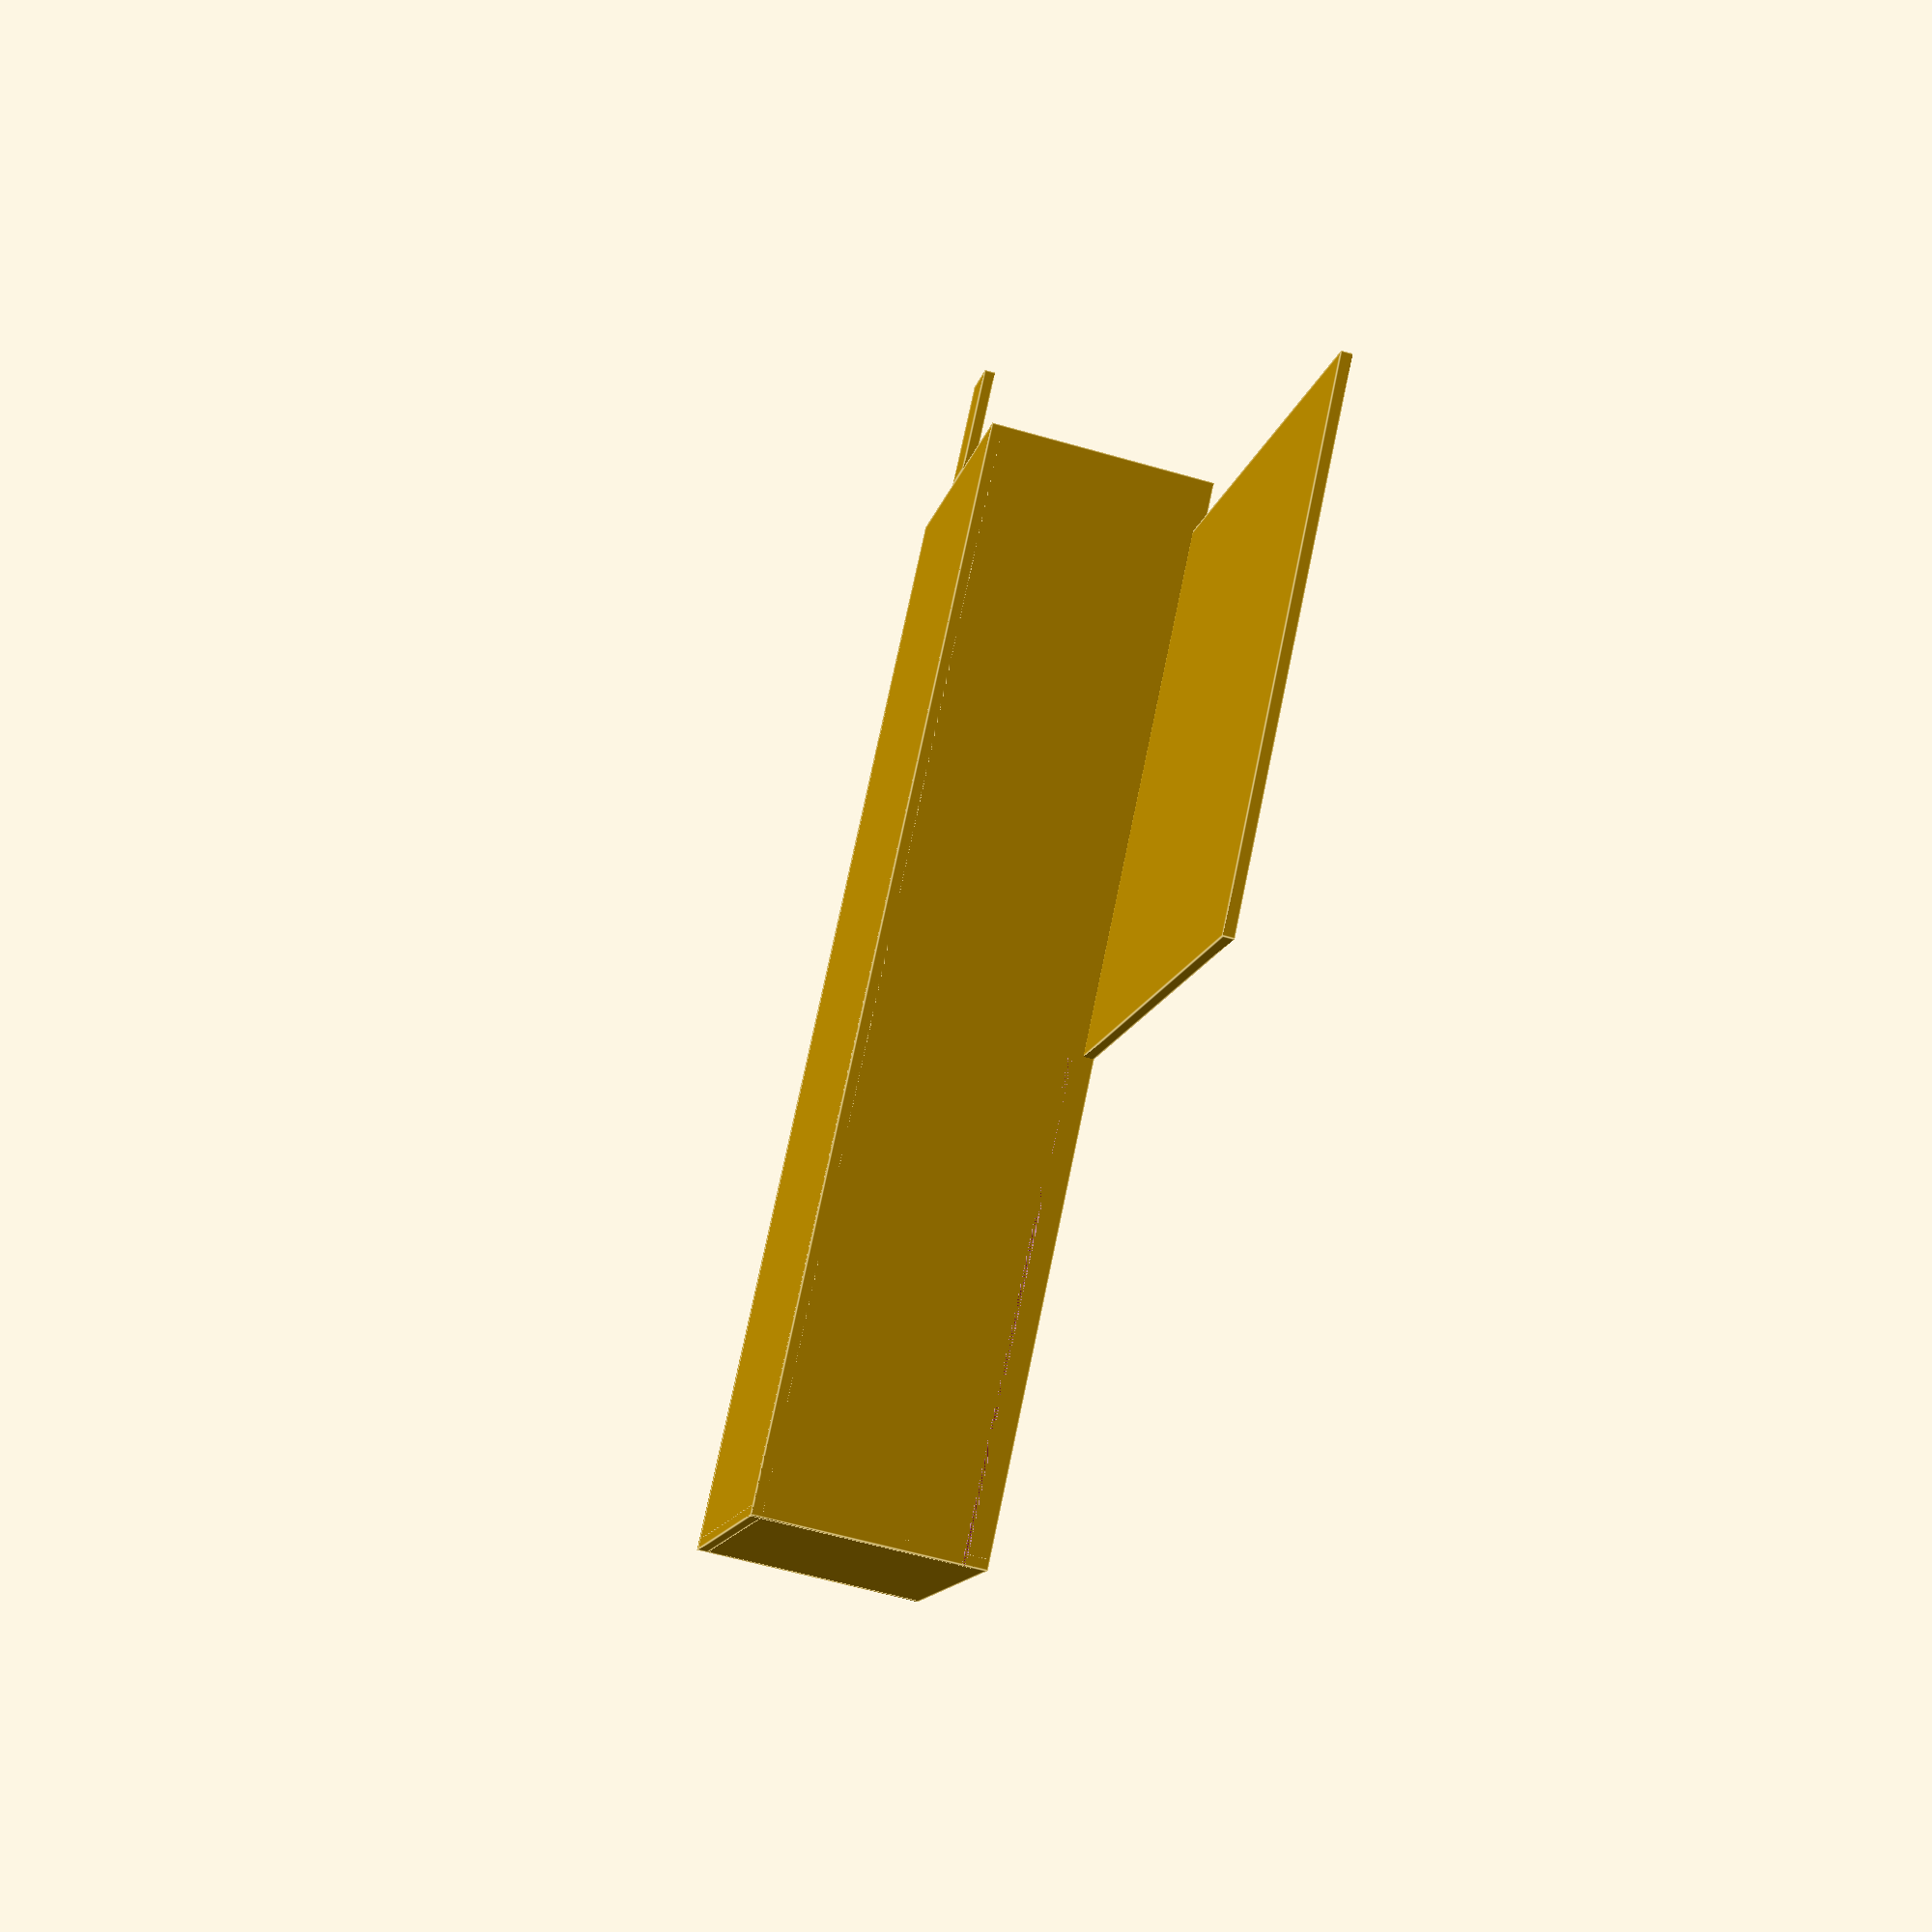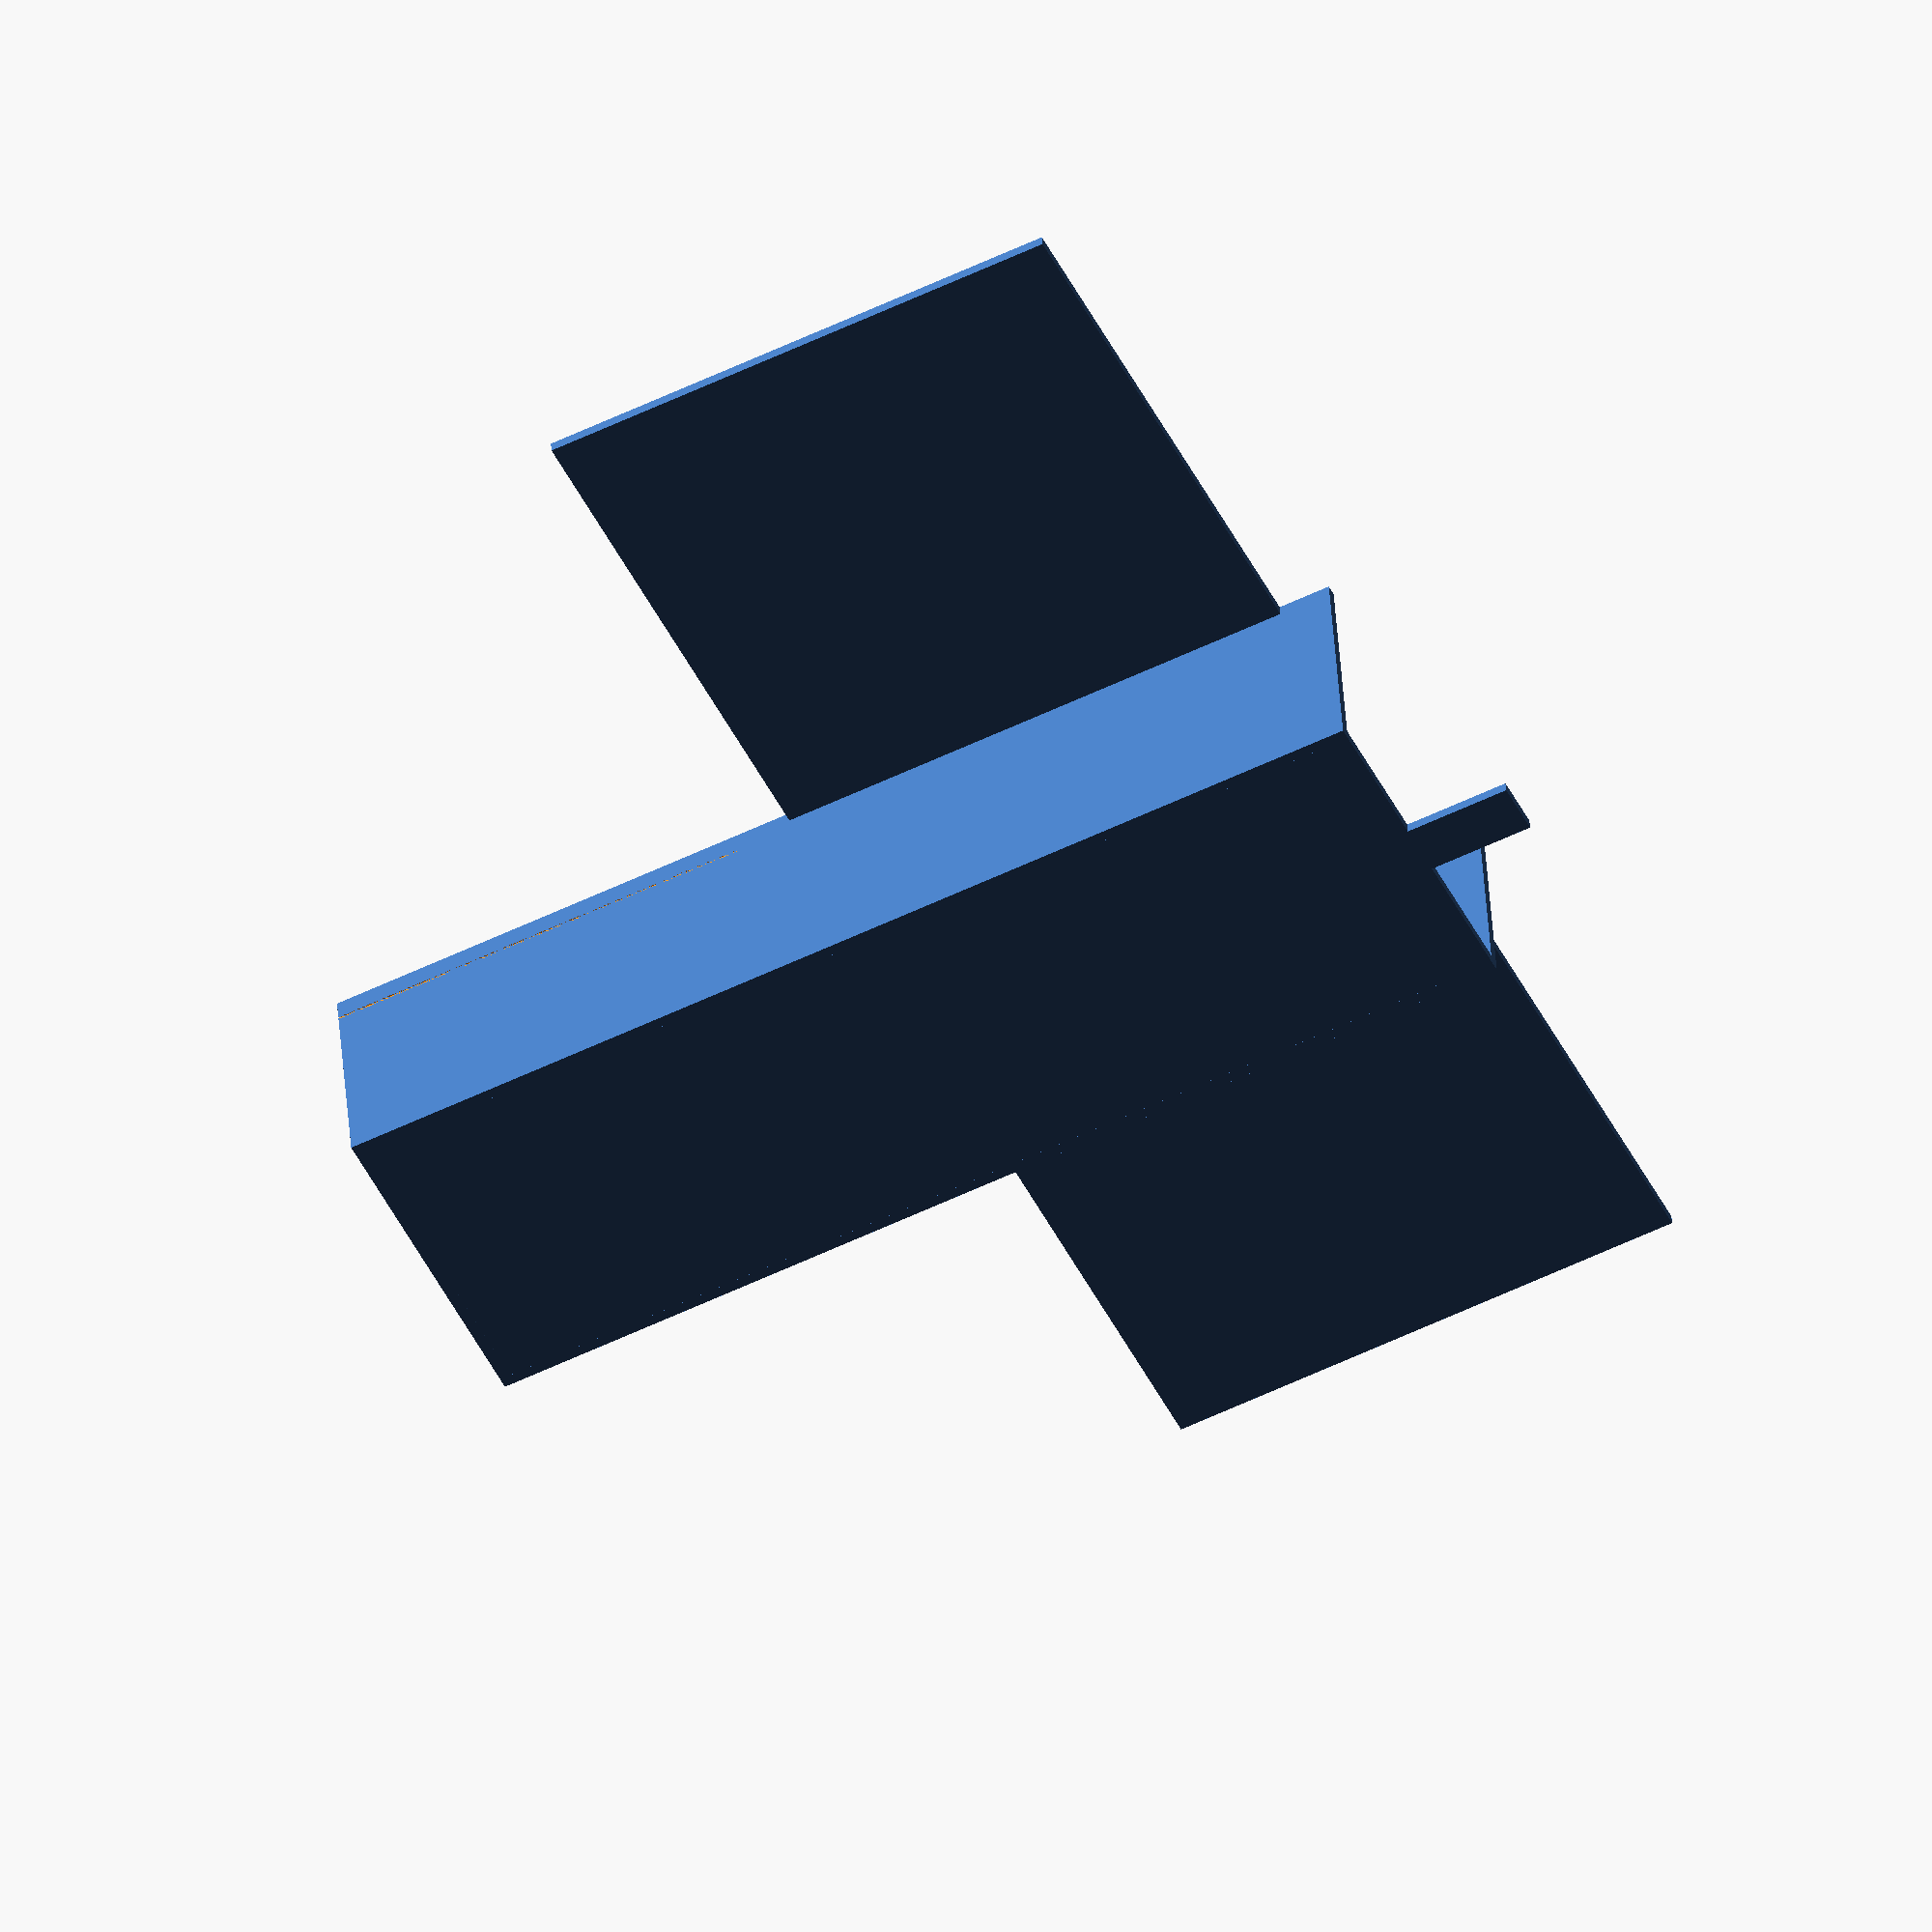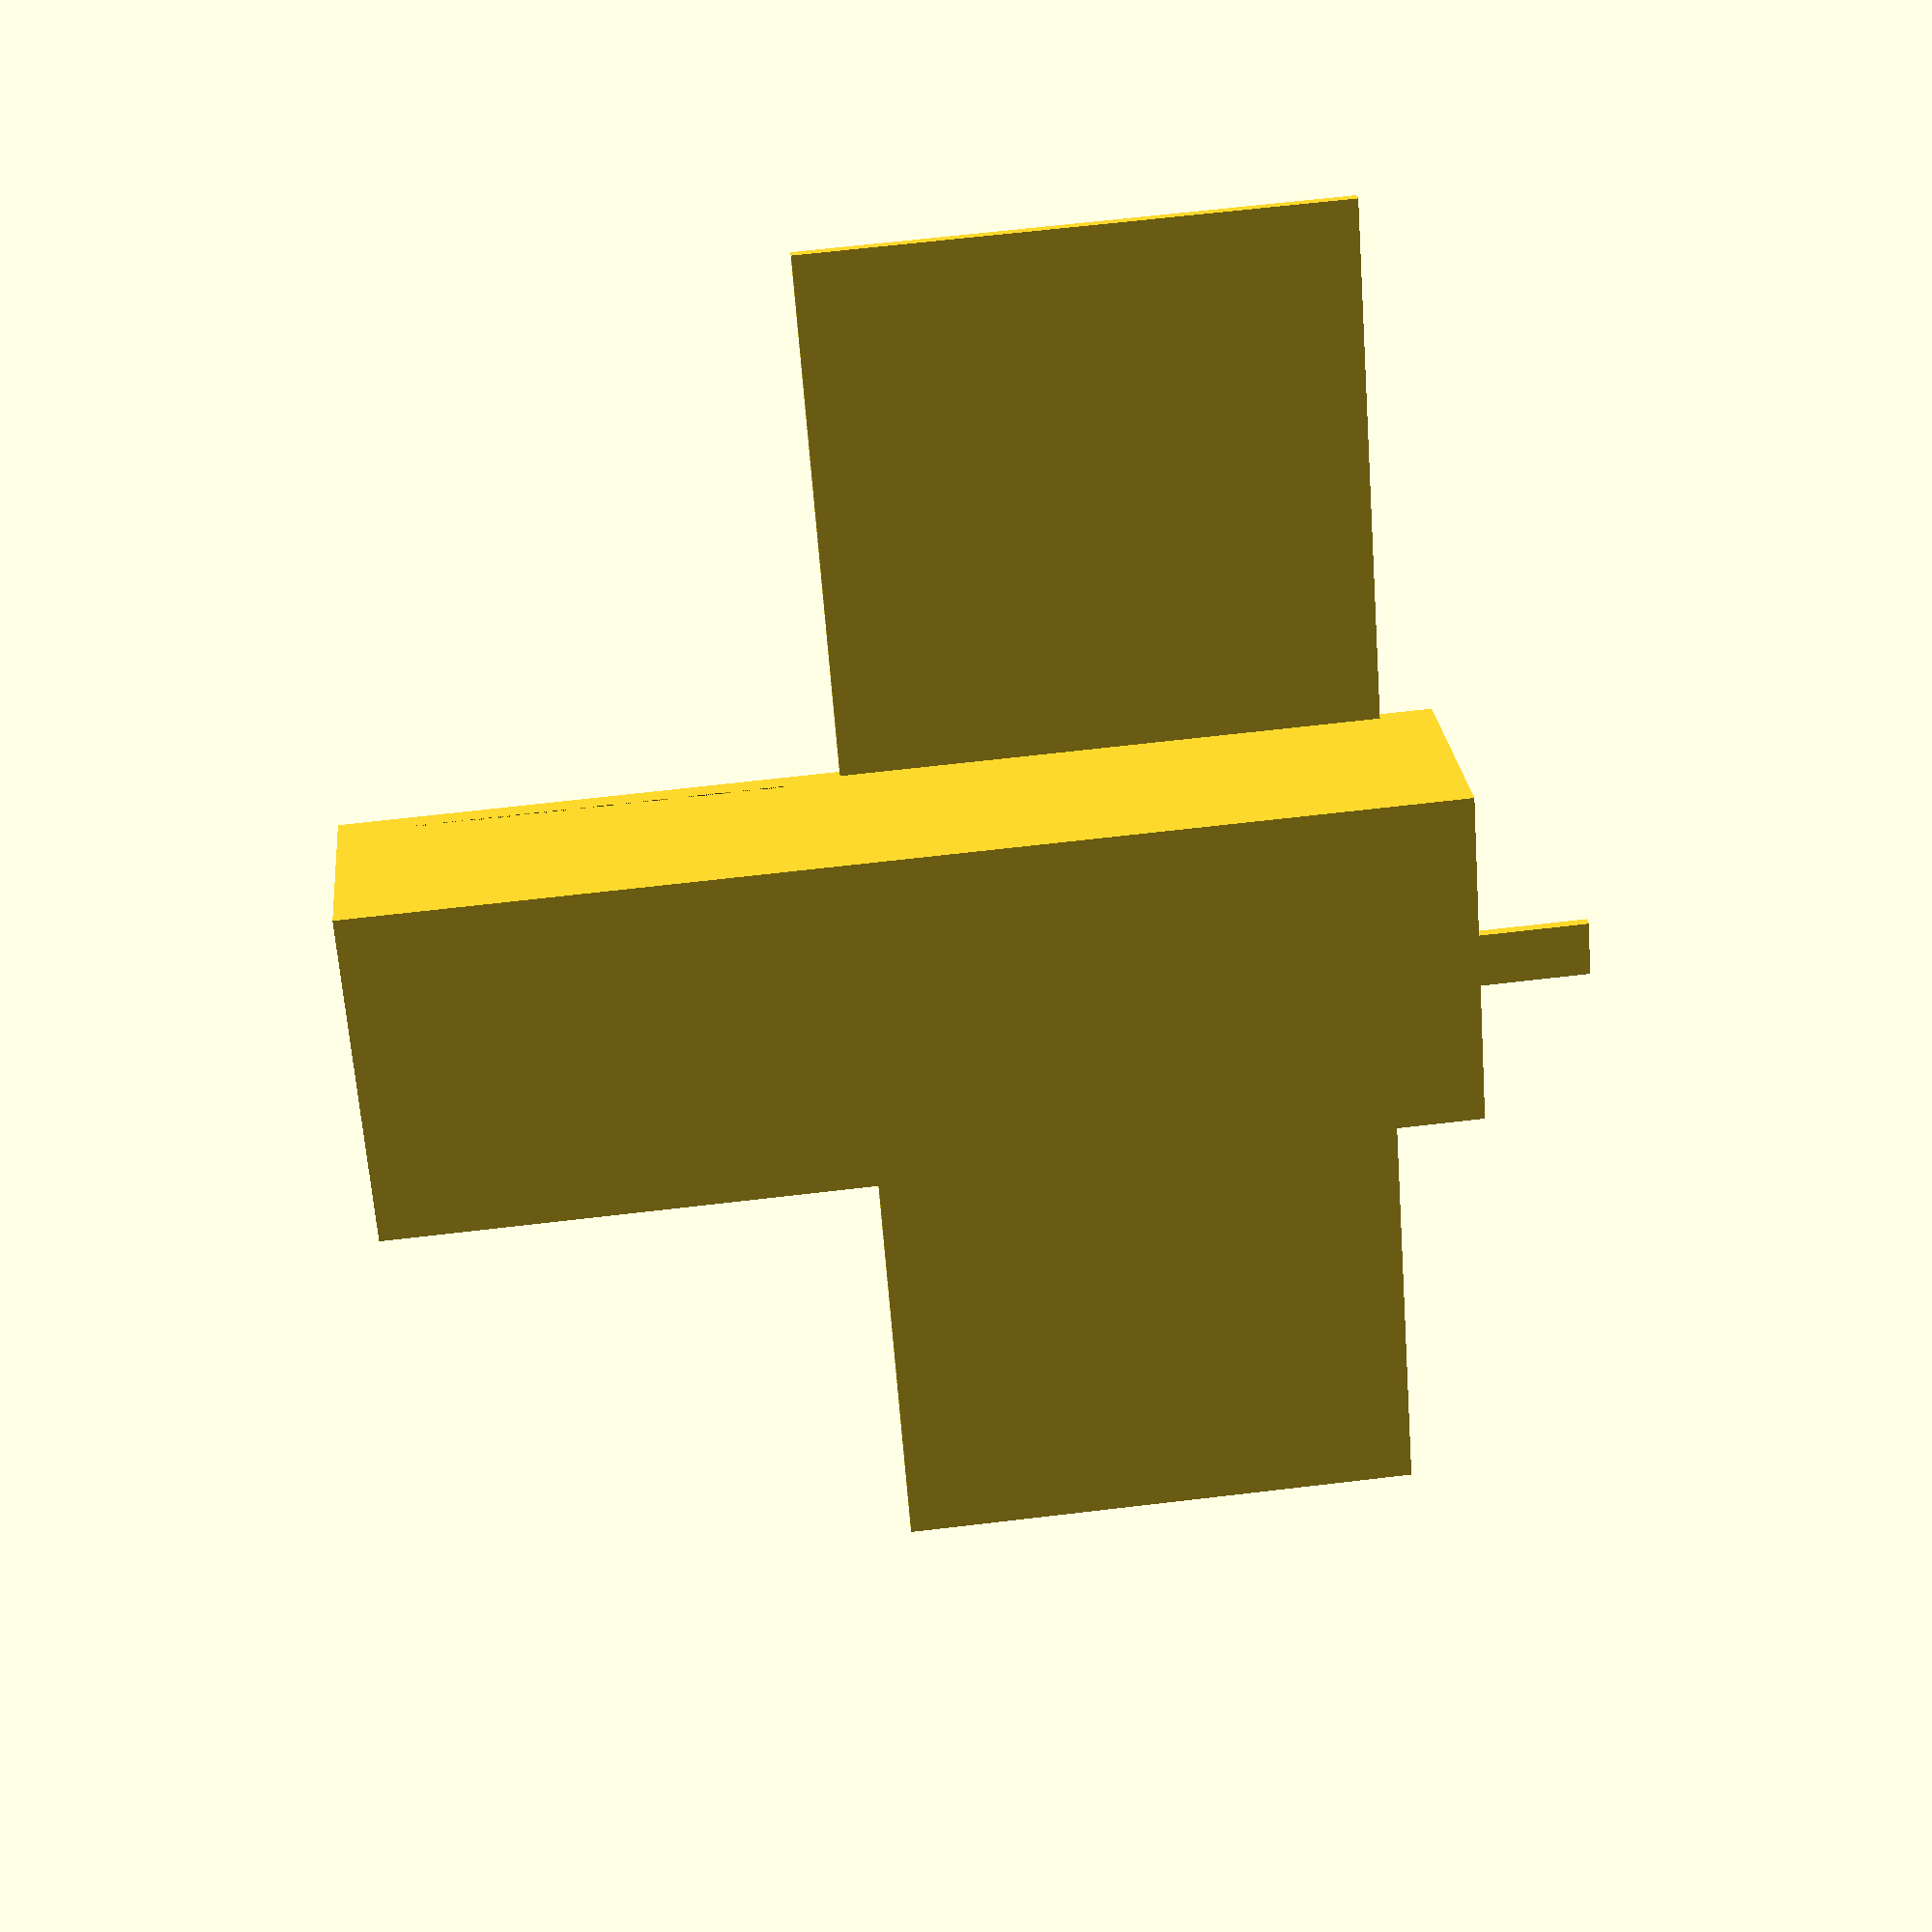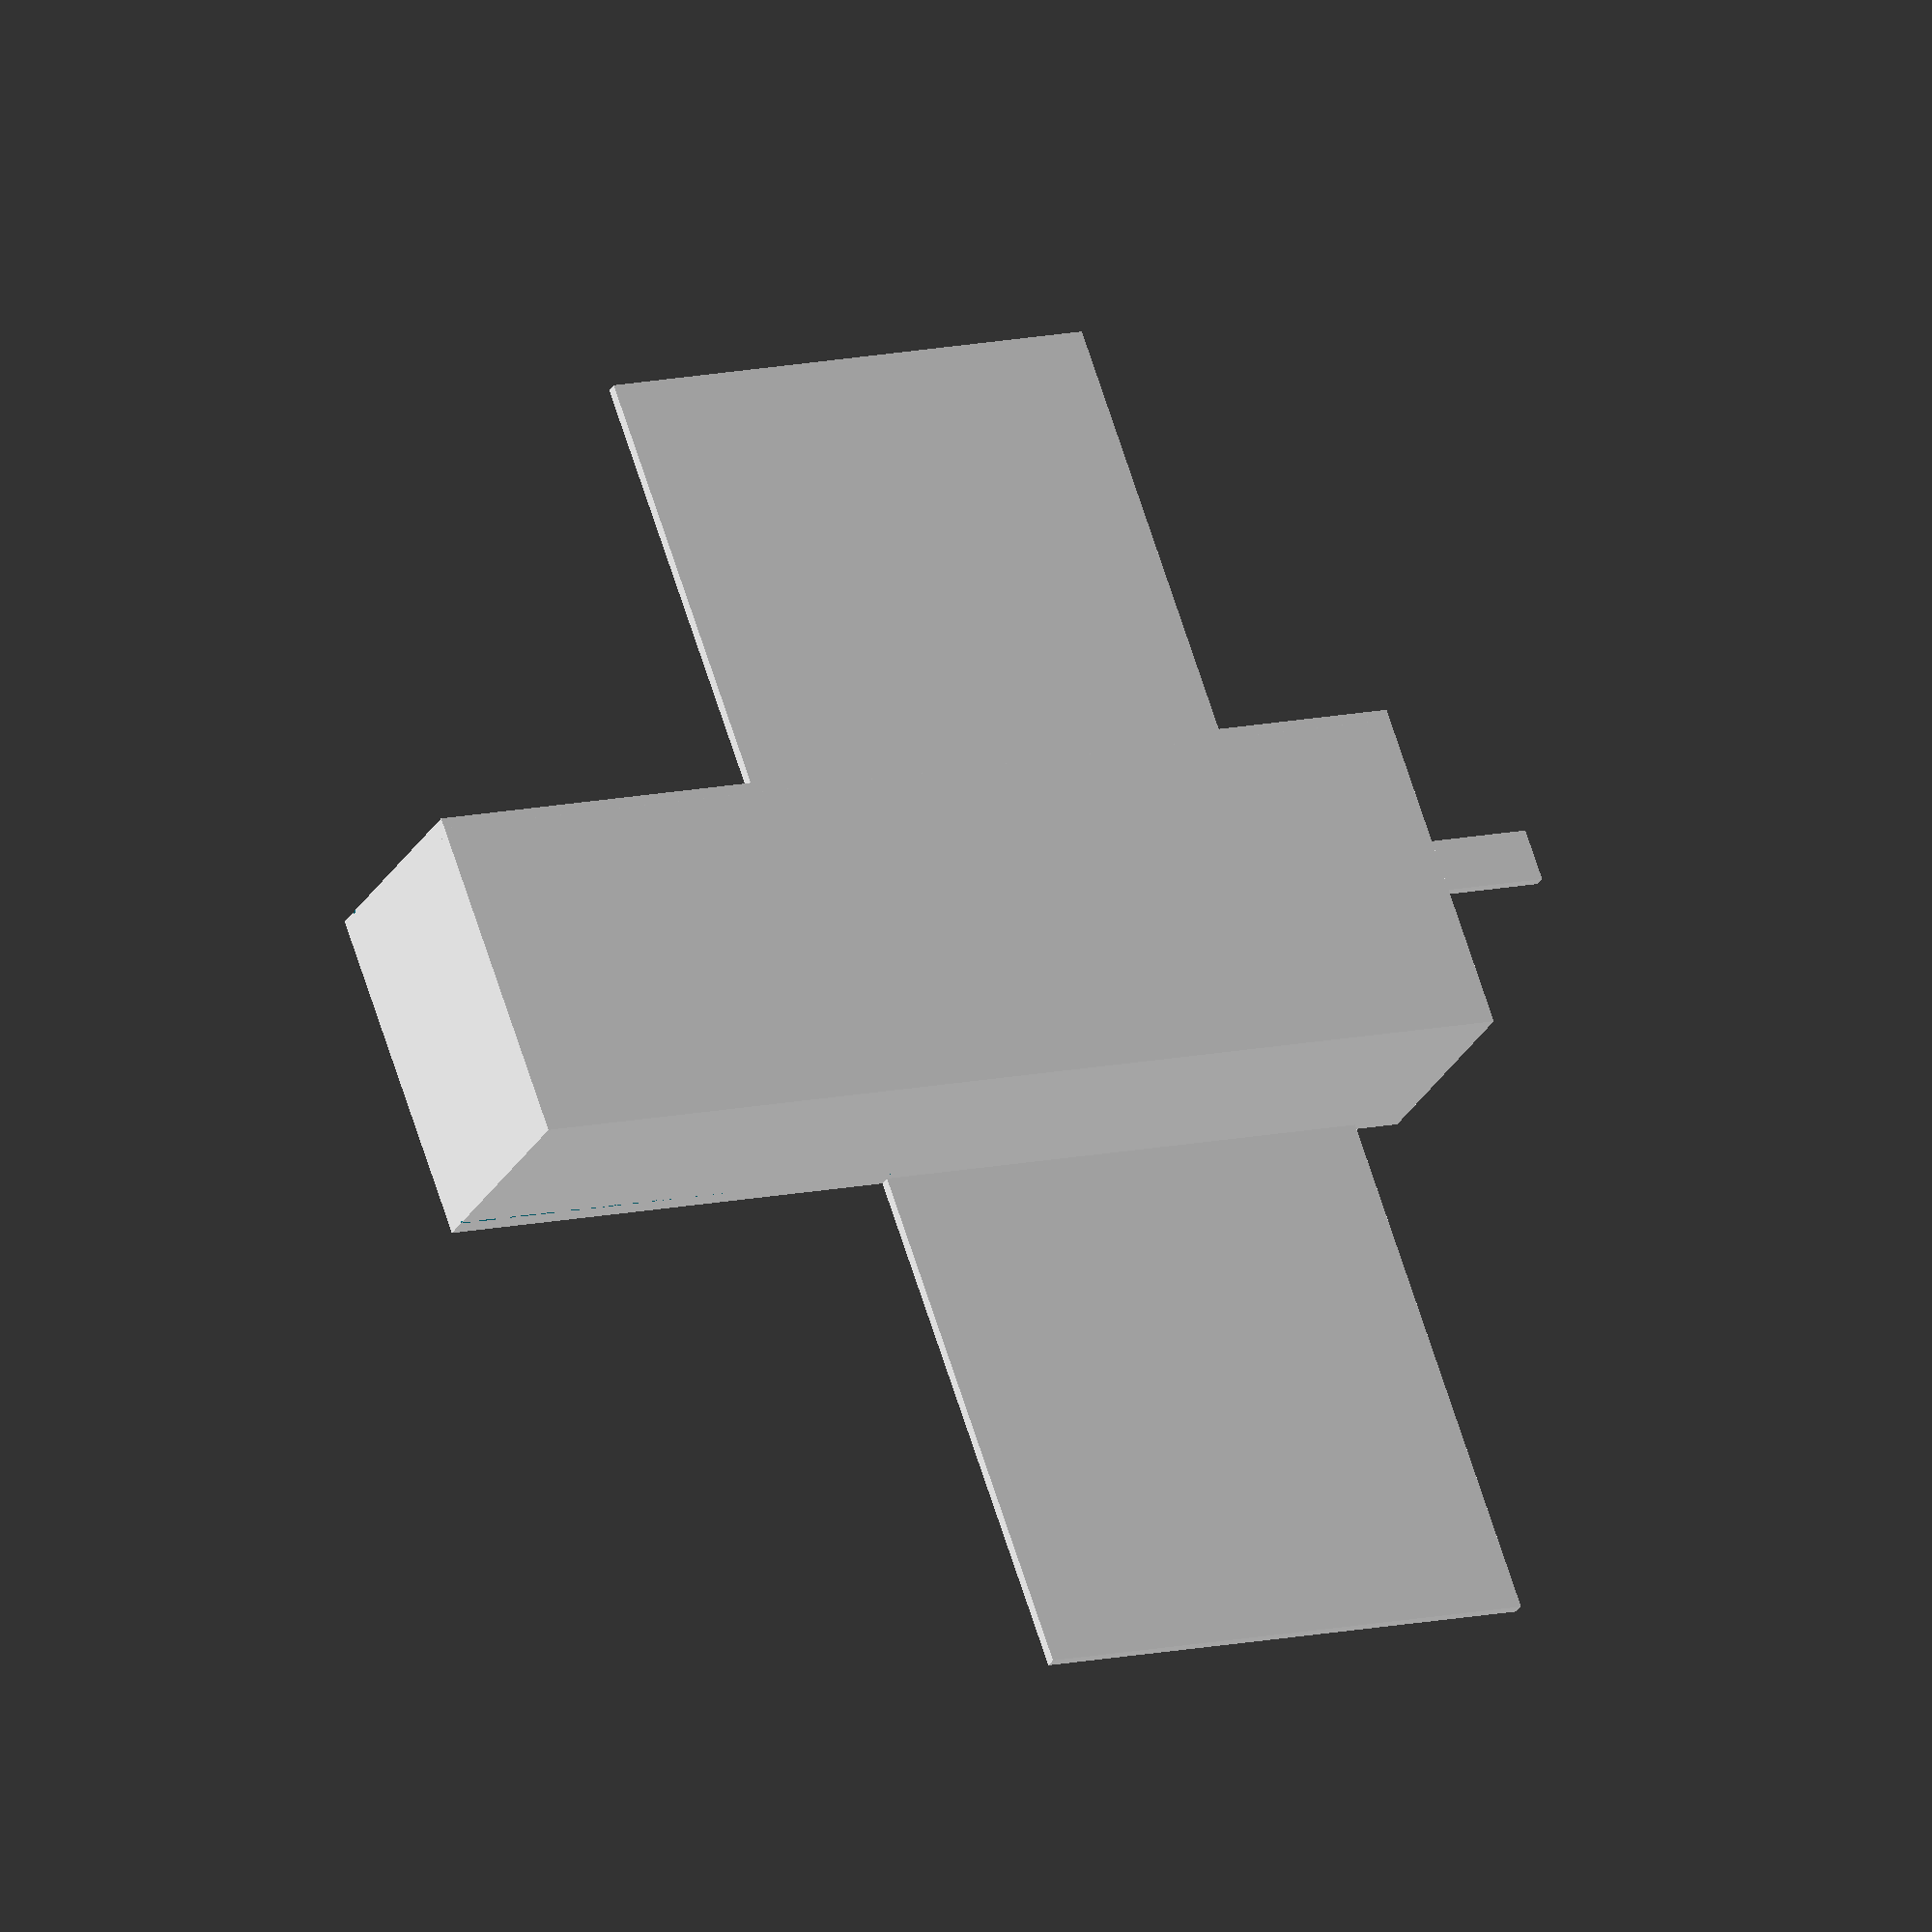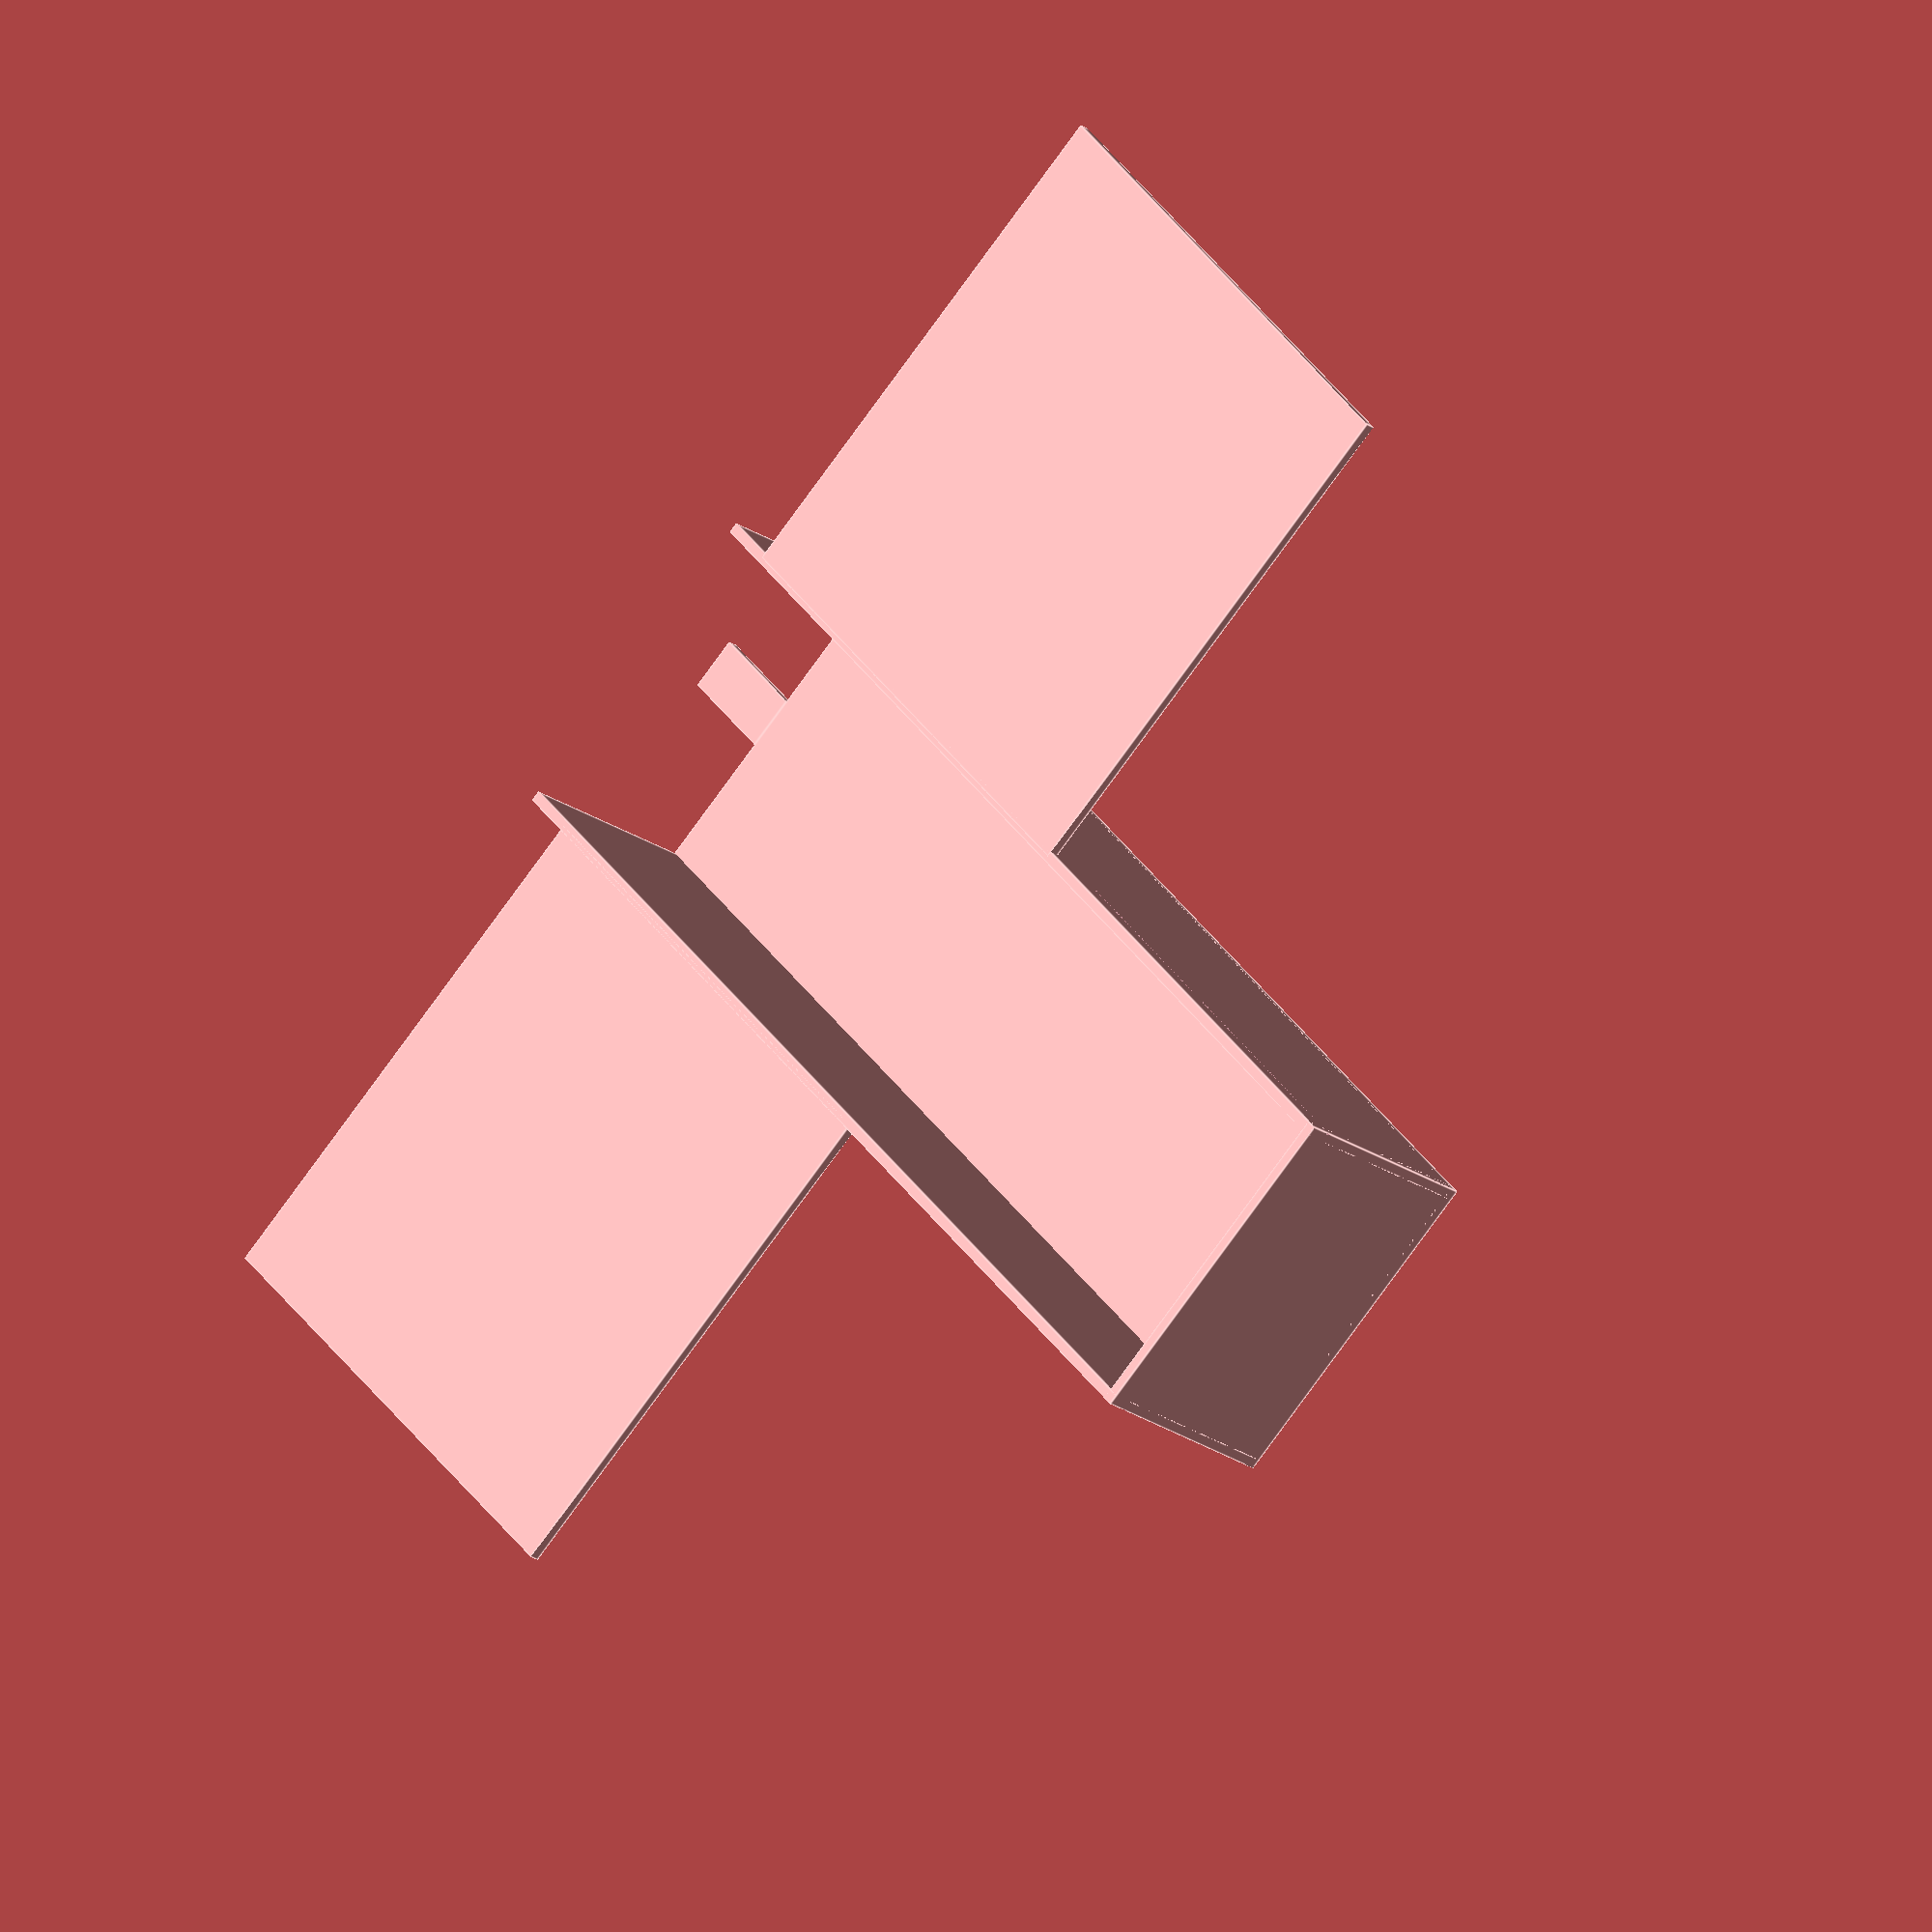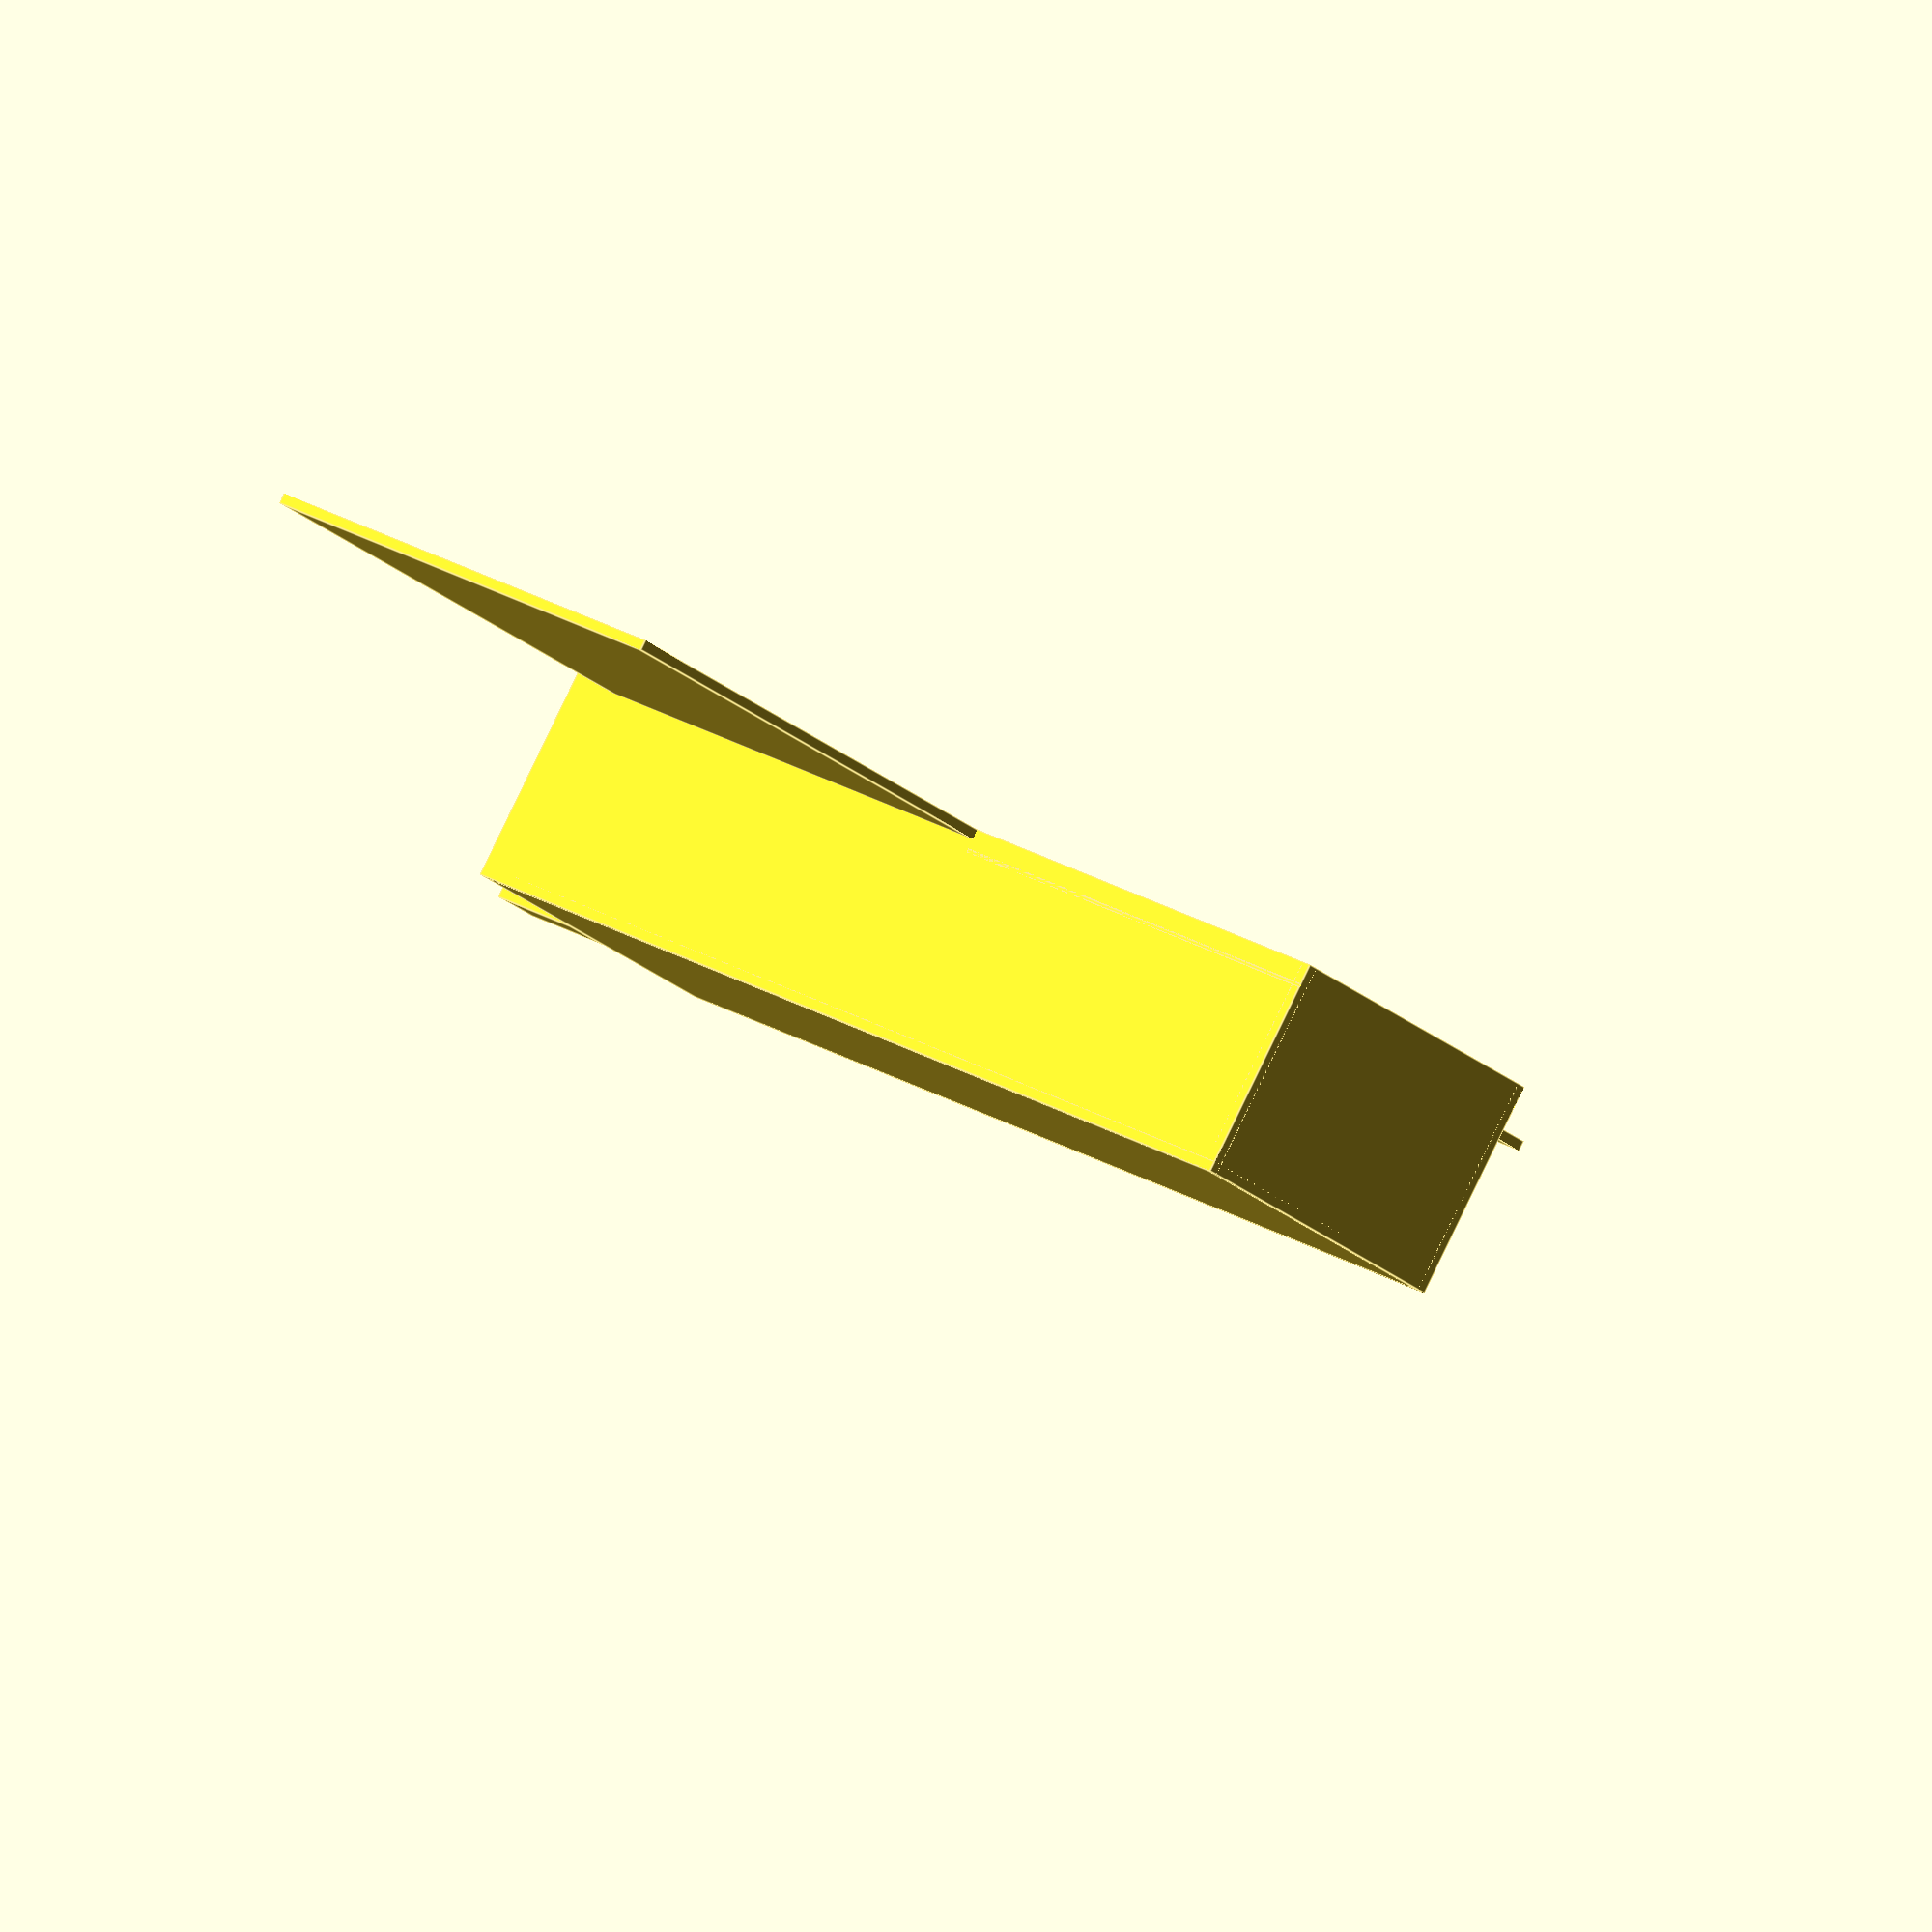
<openscad>
// User Var in mm. ALL VARIABLES MUST BE POSITIVE!
l_u = 100; //Length of the main bed
w_u = 30; //Width of the main bed
H_u = 20; //Height of the main structure
wr_l_u = 50; //Length of the wing-rest
wr_w_u = 50; //Width of the wing-rest
pr_h_u = 10; //height of the proboscis rest
pr_w_u = 5;
t_u = 1; //Overall thickness. VERY IMPORTANT!
w_disp_u = 5; //displacement of the wingrests from the front of the main body
c_h_u = 5; //Overall height of the cap 
g_w_u = 0.4; //Grooves
g_h_u = 0.15; //Grooves

//Program Variables
l = l_u + t_u; //Length of the main bed
w = w_u + (2*t_u); //Width of the main bed
H = H_u + t_u; //Height of the main structure
wr_l = wr_l_u; //Length of the wing-rest
wr_w = wr_w_u; //Width of the wing-rest
pr_h = pr_h_u; //height of the proboscis rest
pr_w = pr_w_u;
t = t_u; //Overall thickness. VERY IMPORTANT!
w_disp = w_disp_u; //displacement of the wingrests from the front of the main body
c_h = c_h_u; //Overall height of the cap 
g_w = g_w_u;
g_h = g_h_u;
pos = 0 || 1; // Specifies whether the structure goes left or right. 0 is left; 1 is right. Or vice-versa.


module bed(length,width){
    cube([length, width, t], true);
    }

module side(pos){
    rotate([90,0,0]){
        if(pos== 1){
            translate([0,((H/2)-t/2),(w/-2)+t/2]){
                bed(l,H);
                }
                }else if(pos ==0){
                    translate([0,((H/2)-t/2),((w/2)-t/2)]){
                        bed(l,H);
   }
  }
 }
}

module wing(pos){
    if(wr_l < (l-w_disp)){
        if(pos == 1){
        translate([((l-wr_l)/2)-w_disp,-((wr_w+w-t)/2),H-t]){
            bed(wr_l,wr_w);
            }
            }else if(pos == 0){
                translate([((l-wr_l)/2)-w_disp,((w+wr_w-t)/2),H-t]){
                    bed(wr_l,wr_w);
   }
  }
 }
}
module cap_wing(pos){
    if(wr_l < l-w_disp){
        if(pos == 1){
        translate([((l-wr_l)/2)-w_disp,((wr_w+w)/2),0]){
            bed(wr_l,wr_w);
            }
            }else if(pos == 0){
                translate([((l-wr_l)/2)-w_disp,-((wr_w+w)/2),0]){
            bed(wr_l,wr_w);
            }
  }
 }
}
module proboscis_rest(){
    translate([(l+pr_h)/2,0,0]){
        rotate([0,180,0]) {
            bed(pr_h,pr_w);
}
 }
}
module endcap(){
    translate([(l/-2)+t/2,0,(H/2)-t/2]){
        rotate([0,90,0]){
            bed(H,w);
        }
    }
}
module useful_module(){
    bed(l,w);
    cap_wing(1); cap_wing(0);
    rotate([90,0,0]){
        union(){
            translate([-(wr_l+w_disp)/2,(-c_h/2)+t/2,(w+t)/2]){
            bed(l-(w_disp+wr_l),c_h);//back left lateral
            }
            translate([-(wr_l+w_disp)/2,-c_h/2+t/2,-(w-t)/2]){
                bed(l-(w_disp+wr_l),c_h);//back right lateral
            }
            rotate([0,90,0]) translate([0,-(c_h-t)/2,(-l/2)+t/2]){
                bed(w,c_h);//back horizontal
            }
//            rotate([0,-90,0])translate([0,-(c_h-t)/2,(-l/2)+t/2]){
//                bed(w,c_h);//front horizontal
//            }
            translate([(l/2-w_disp+(w_disp/2)),-(c_h-t)/2,(w-t)/2]){
                bed(w_disp,c_h);//front left lateral
            }  
            translate([l/2-w_disp+(w_disp/2),-(c_h-t)/2,-(w-t)/2]){
                bed(w_disp,c_h);//front right lateral
            }
            rotate([0,90,0]) translate([(w+wr_w-t)/2,-(c_h-t)/2,(l/2-wr_l-w_disp)+t/2]){
                bed(wr_w+t,c_h);//back right wingrest
            }
            rotate([0,90,0]) translate([(w+wr_w-t)/2,-(c_h-t)/2,(l/2-w_disp)-(t/2)]){
                bed(wr_w+t,c_h);//front right wingrest
            }
            rotate([0,90,0]) translate([-(w+wr_w+(t/8))/2,-(c_h-t)/2,(l/2-wr_l-w_disp)+t/2]){
                bed(wr_w,c_h); //back left wingrest
            }
            rotate([0,90,0])translate([-(w+wr_w-t)/2,-(c_h-t)/2,(l/2-w_disp)-t/2]){
                bed(wr_w+t,c_h);//front left wingrest
            }
            translate([(l+t)/2-2*w_disp,-(c_h-t)/2,(w/2)+wr_w-t/2]) {
                bed(wr_l,c_h);//left wingspanner
            }
            translate([(l+t)/2-2*w_disp,-(c_h-t)/2,-((w/2)+wr_w-t/2)]){
                bed(wr_l,c_h);//right wingspanner
            }
        }
    }
}
module groove(pos){
        if(pos==1){
            translate([(-w_disp-wr_l)/2,-w/2+g_h,7/8*H]){
                rotate([ 90.00, 0.00, 0.00 ]){
                    union(){
                        resize([(l-w_disp-wr_l),g_w,g_h]){
                        rotate([0,0,45]){
                                cylinder(r1=1,r2 = 1/1.3,h=1,false,$fn = 4);
                            //change the denominator of r2 to get different angles on the groove
                        }
                    }
                    translate([-w/2,0,0]){
                        resize([(l-w_disp-wr_l),g_w,g_h]){
                        rotate([0,0,45]){
                                cylinder(r1=1,r2 = 1/1.3,h=1,false,$fn = 4);
                            //change the denominator of r2 to get different angles on the groove
                        }
                    }
                }
                }
            }
        }
    }else{
            translate([(-w_disp-wr_l)/2,w/2,7/8*H]){
                rotate([ 90.00, 0.00, 0.00 ]){
                    union(){
                        resize([(l-w_disp-wr_l),g_w,g_h]){
                        rotate([0,0,45]){
                                cylinder(r1=1,r2 = 1/1.3,h=1,false,$fn = 4);
                            //change the denominator of r2 to get different angles on the groove
                        }
                    }
                    translate([-w/2,0,0]){
                        resize([(l-w_disp-wr_l),g_w,g_h]){
                        rotate([0,0,45]){
                                cylinder(r1=1,r2 = 1/1.3,h=1,false,$fn = 4);
                            //change the denominator of r2 to get different angles on the groove
                            }
                        }
                    }
                }
            }
        }
    }
}
 module holder_downer(){
     difference(){
     useful_module(); 
     translate([wr_l,0,0])cylinder(h = (t*1.008), r = t, center = true);
 }
}
module moth_sacrificer(){
    rotate([180,0,180]){
        rotate([270,90,0]){
            difference(){
                union(){
                    bed(l,w);
                    endcap();
                    side(1);      side(0);
                    wing(1);      wing(0);
                    proboscis_rest();
                }
                groove(1);
                groove(0);
            }
        }
    }
}
//groove(1);
moth_sacrificer();
//translate([ 0.00, H+c_h, 0.00 ])rotate([ 90.00, 270.00, 180.00 ]}holder_downer();

// FIXME : Calculate program variables using user variables !
</openscad>
<views>
elev=104.7 azim=78.4 roll=348.2 proj=p view=edges
elev=238.3 azim=172.0 roll=243.7 proj=o view=wireframe
elev=295.9 azim=128.7 roll=263.1 proj=p view=wireframe
elev=169.1 azim=306.1 roll=301.3 proj=o view=wireframe
elev=140.2 azim=226.9 roll=31.5 proj=o view=edges
elev=159.1 azim=144.6 roll=41.3 proj=o view=edges
</views>
